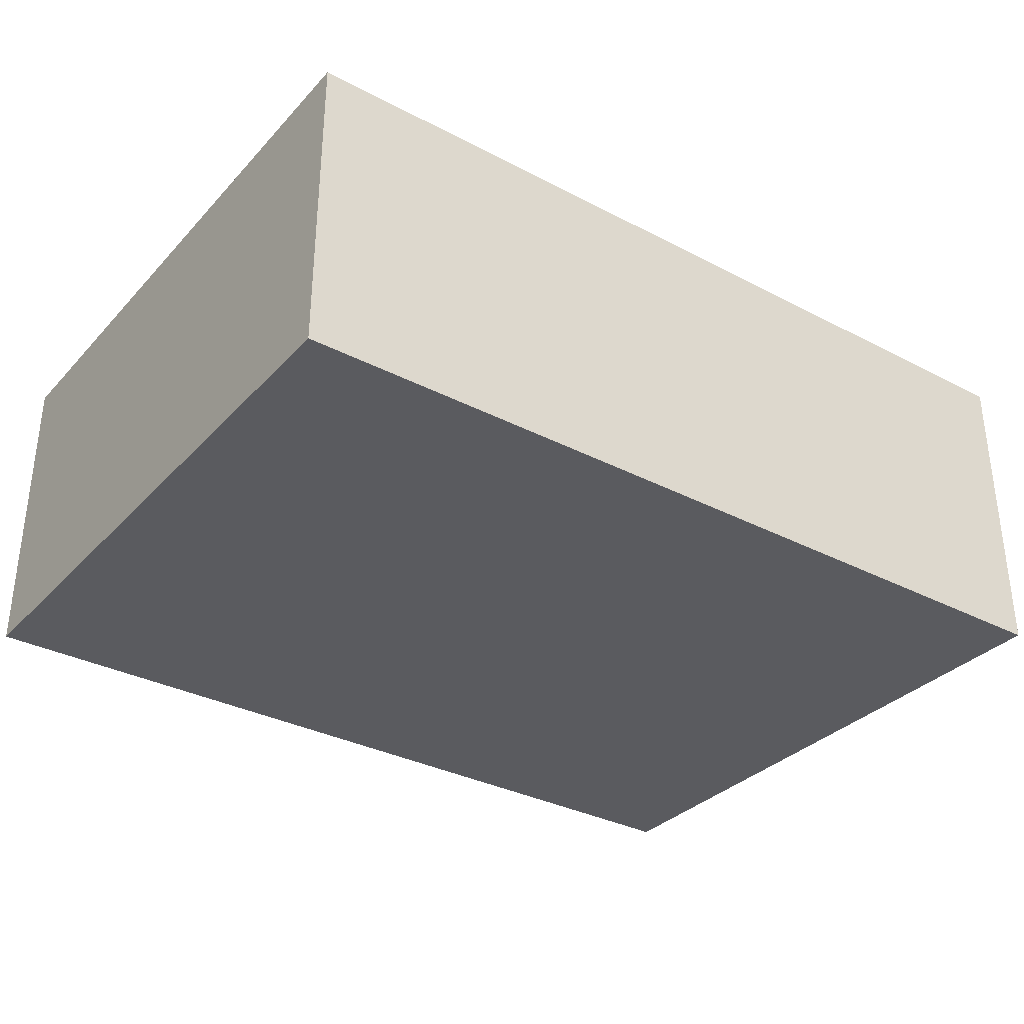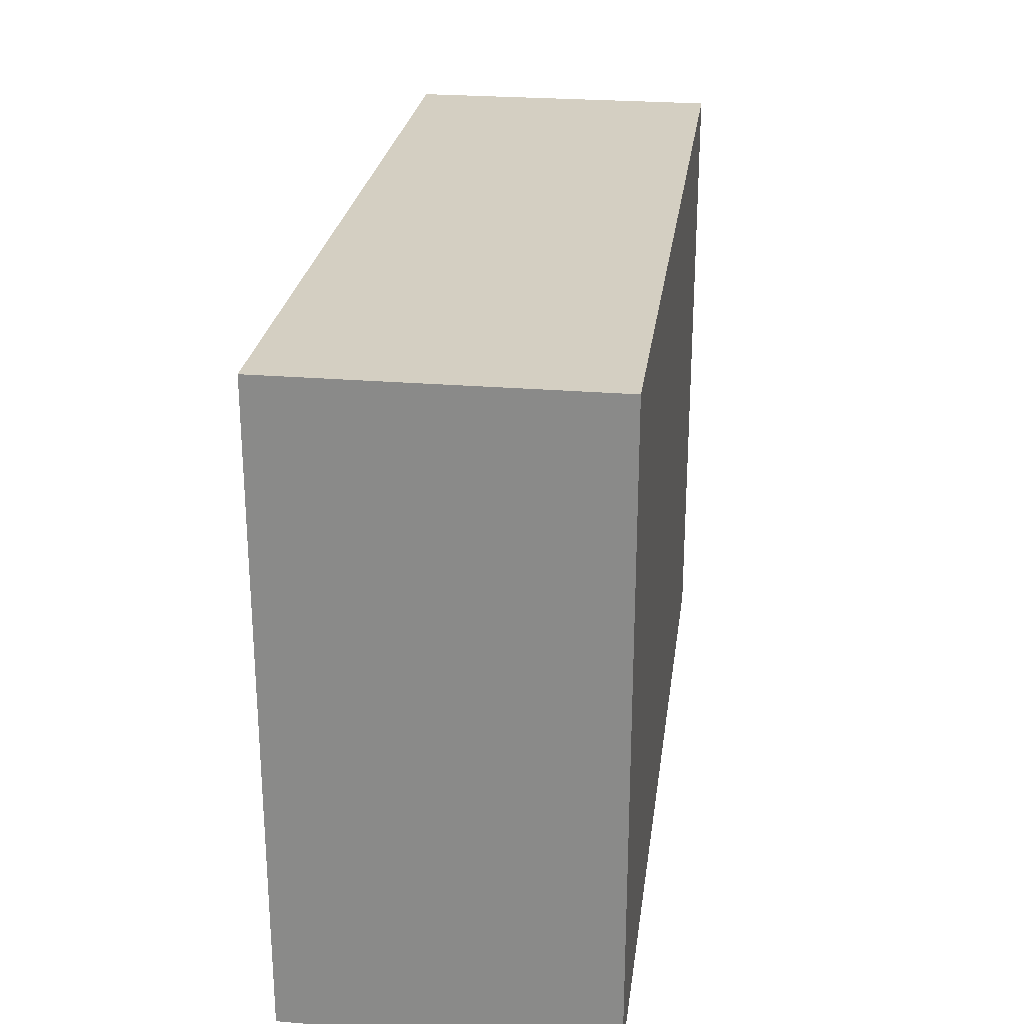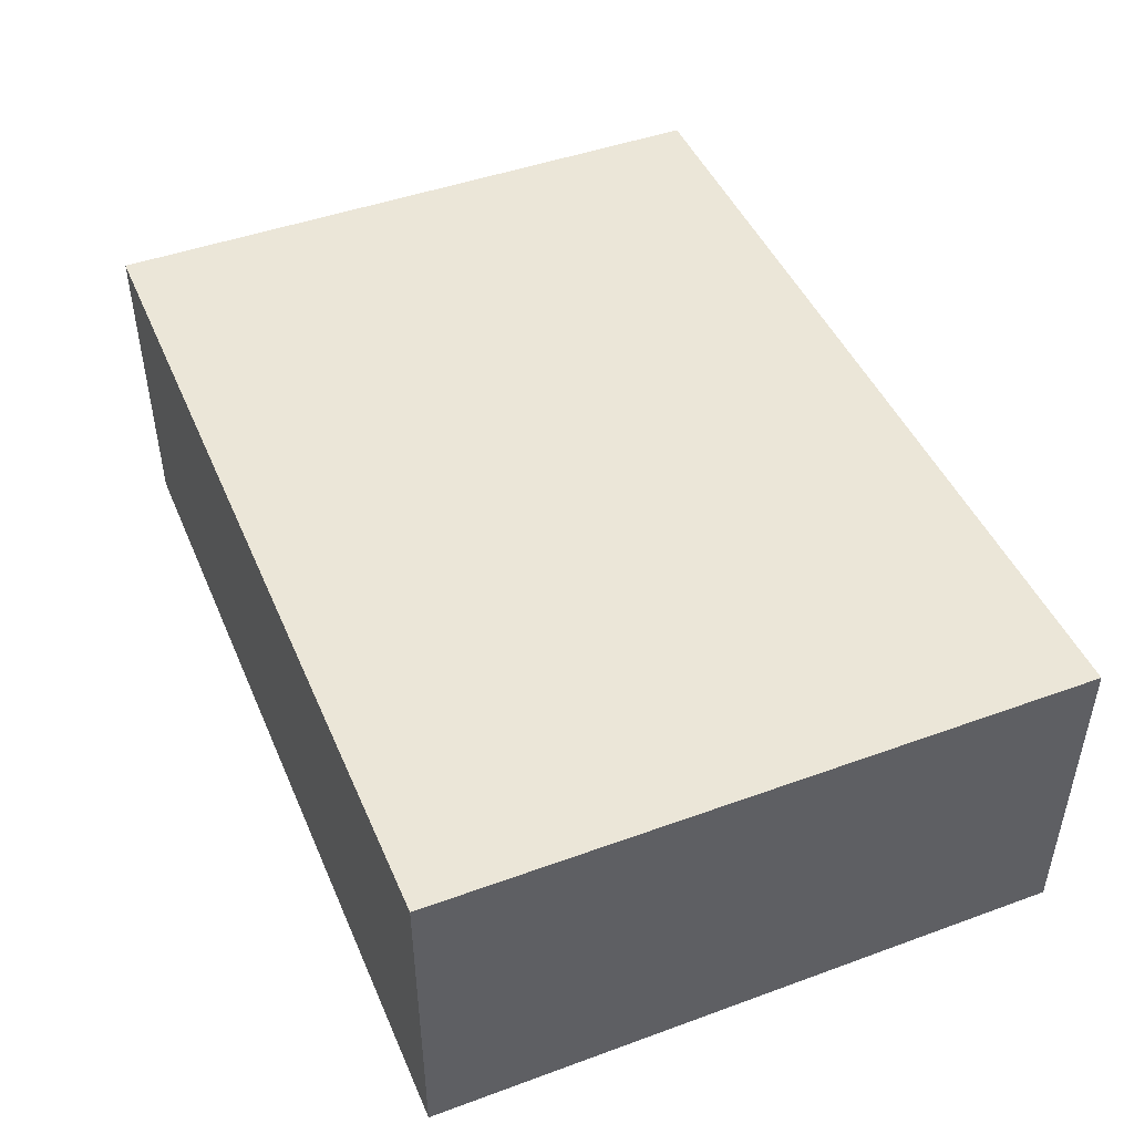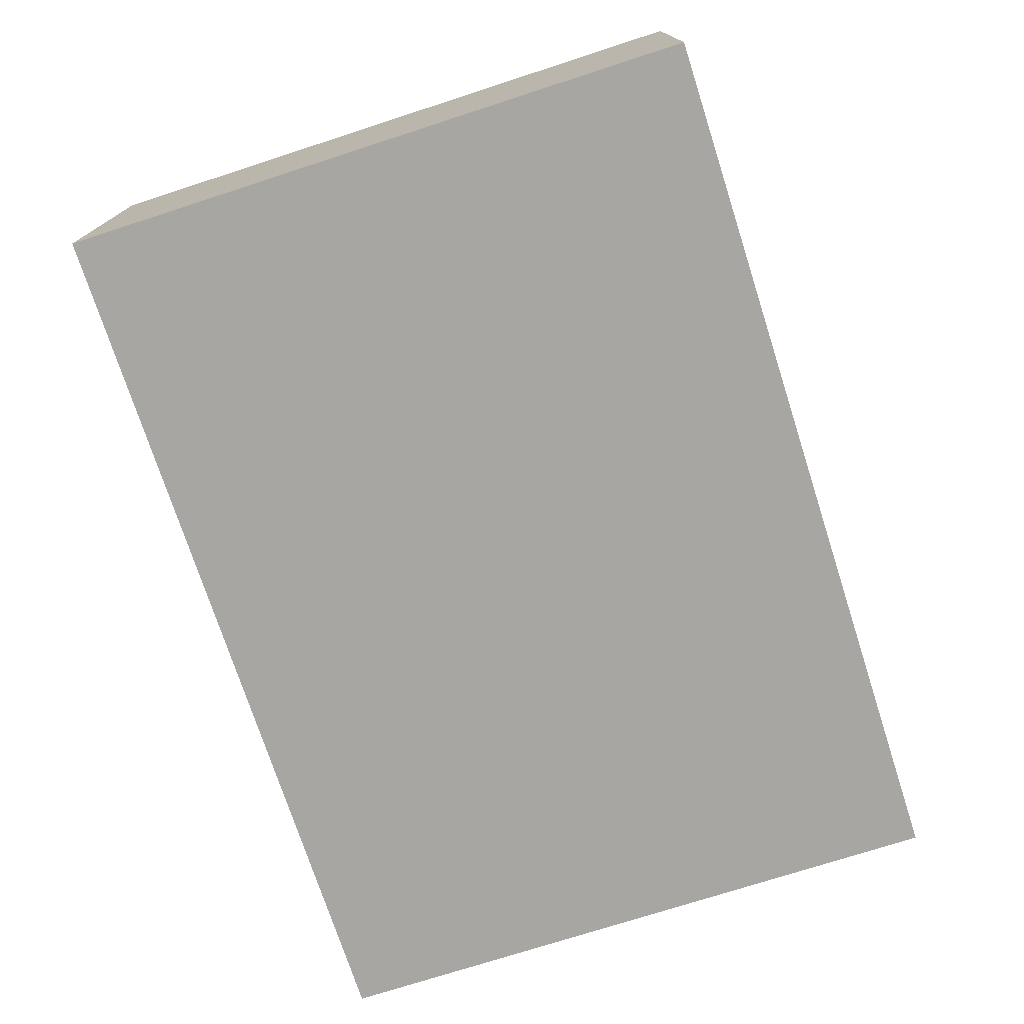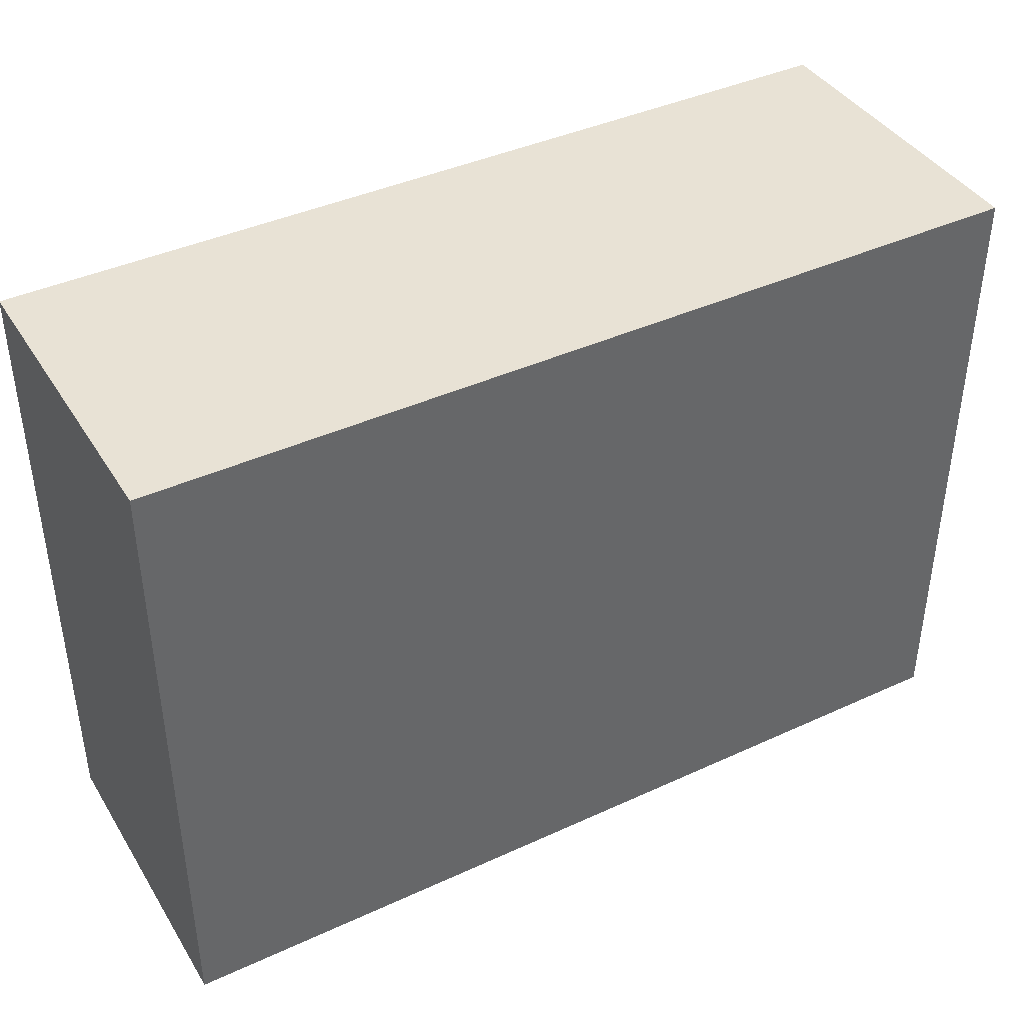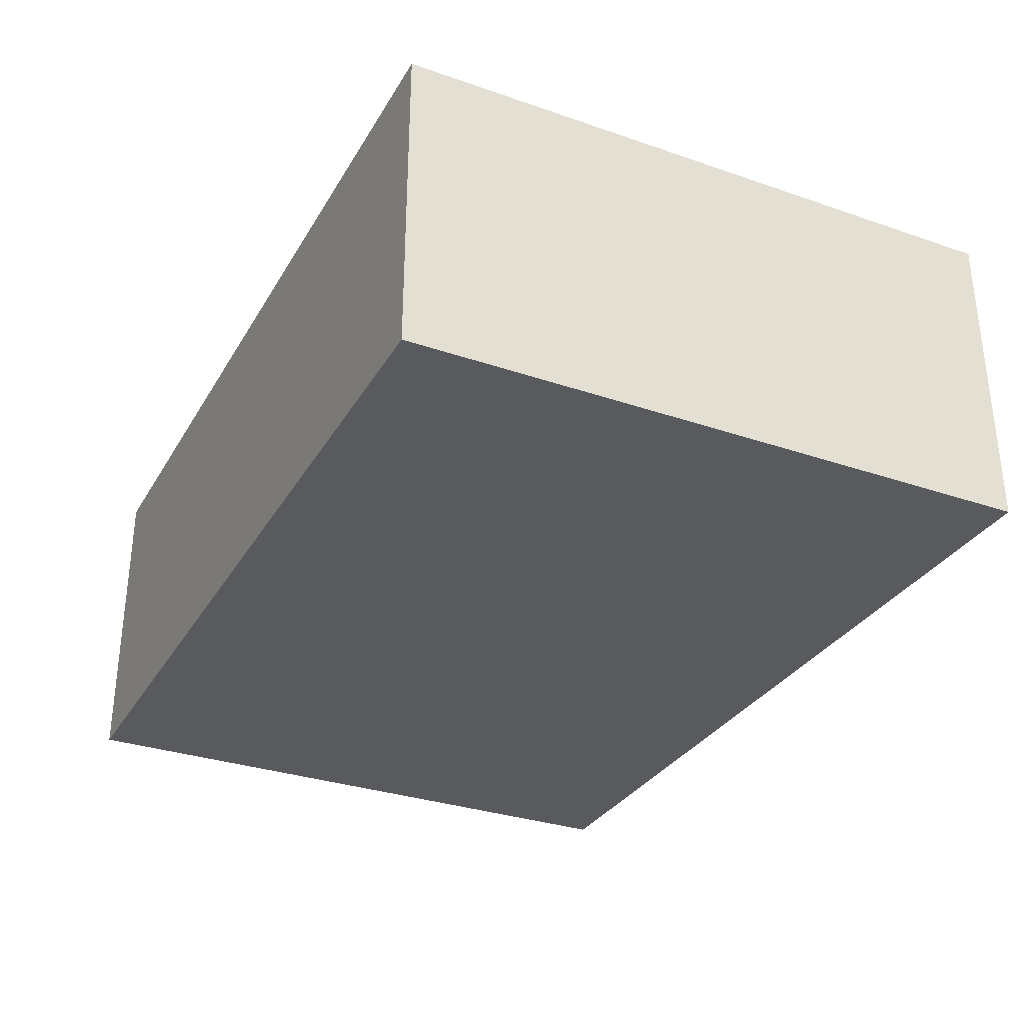
<metadata>
{"format":"obj","ext":"obj","renderer":"f3d","projection":"perspective","resolution":1024,"background":"white","views":[{"elev":-33.1,"azim":-35.6,"up":"+Y"},{"elev":25.4,"azim":-82.4,"up":"+Z"},{"elev":46.2,"azim":67.4,"up":"+Y"},{"elev":-74.3,"azim":-72.1,"up":"+Y"},{"elev":40.8,"azim":150.7,"up":"+Z"},{"elev":-31.6,"azim":64.1,"up":"+Y"}]}
</metadata>
<code>
o
v -2.5 0 1.5
v -2.5 0 -2.1
v -2.5 1.8 1.5
v -2.5 1.8 -2.1
v 2.5 0 1.5
v 2.5 0 -2.1
v 2.5 1.8 1.5
v 2.5 1.8 -2.1
v -2.5 0 1.5
v -2.5 1.8 1.5
v -1.8 0.2 1.5
v -1.8 0.3 1.5
v 1.8 0.2 1.5
v 1.8 0.3 1.5
v 2.5 0 1.5
v 2.5 1.8 1.5
v -2.5 0 -2.1
v -2.5 1.8 -2.1
v 2.5 0 -2.1
v 2.5 1.8 -2.1
v -2.5 0 1.5
v 2.5 0 1.5
v -2.4 0 1.3
v 2.4 0 1.3
v -1.8 0 -1.2
v 1.8 0 -1.2
v -2.4 0 -1.3
v -1.8 0 -1.3
v 1.8 0 -1.3
v 2.4 0 -1.3
v -2.4 0 -1.4
v -1.8 0 -1.4
v 1.8 0 -1.4
v 2.4 0 -1.4
v -2.4 0 -2
v -1.8 0 -2
v 1.8 0 -2
v 2.4 0 -2
v -2.5 0 -2.1
v 2.5 0 -2.1
v -2.5 1.8 1.5
v 2.5 1.8 1.5
v -2.5 1.8 -2.1
v 2.5 1.8 -2.1
f 3 2 1
f 4 2 3
f 5 6 7
f 7 6 8
f 11 10 9
f 12 10 11
f 13 11 9
f 13 12 11
f 14 10 12
f 14 12 13
f 15 13 9
f 15 14 13
f 16 10 14
f 16 14 15
f 17 18 19
f 19 18 20
f 23 22 21
f 24 22 23
f 25 24 23
f 26 24 25
f 27 23 21
f 27 25 23
f 28 26 25
f 28 25 27
f 29 24 26
f 29 26 28
f 30 22 24
f 30 24 29
f 31 28 27
f 31 29 28
f 31 30 29
f 31 27 21
f 32 30 31
f 33 30 32
f 34 22 30
f 34 30 33
f 35 31 21
f 35 32 31
f 36 33 32
f 36 32 35
f 37 34 33
f 37 33 36
f 38 22 34
f 38 34 37
f 39 35 21
f 39 37 36
f 39 38 37
f 39 36 35
f 40 22 38
f 40 38 39
f 41 42 43
f 43 42 44

</code>
